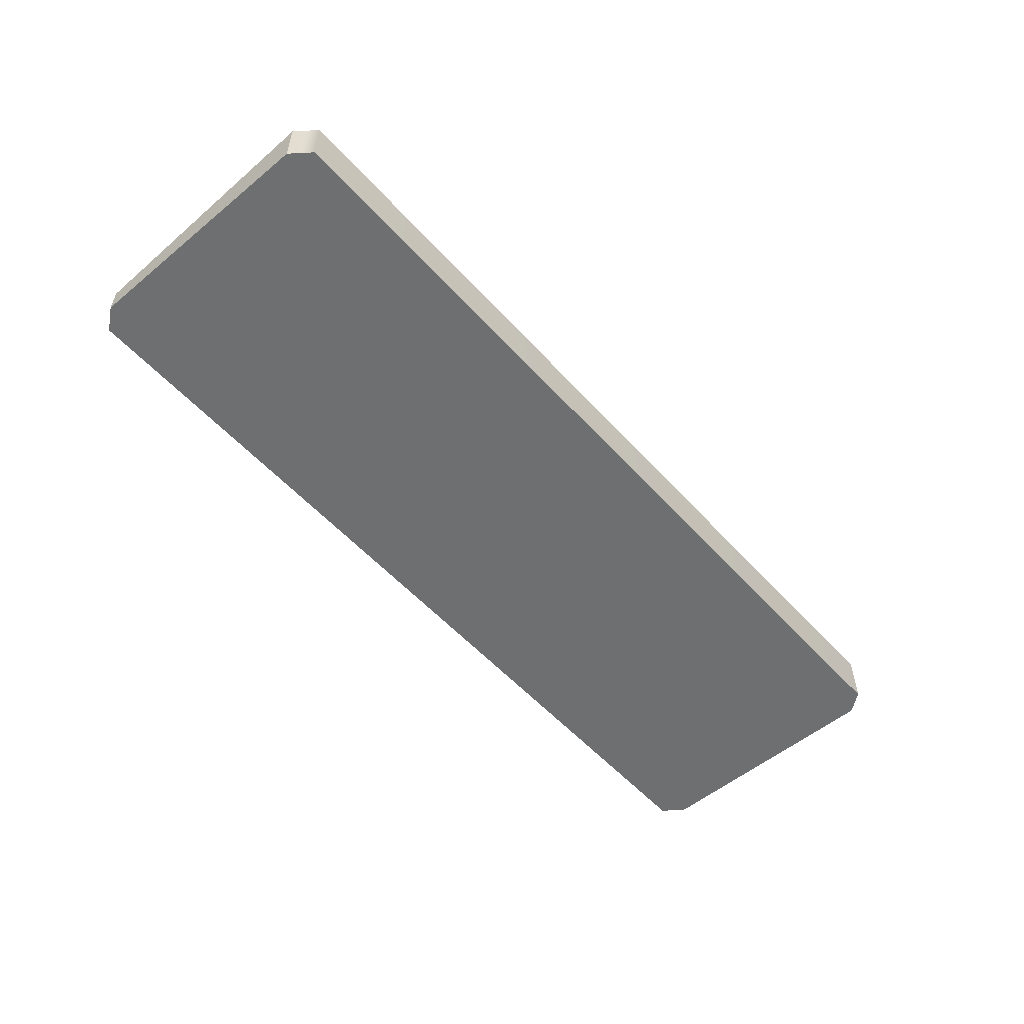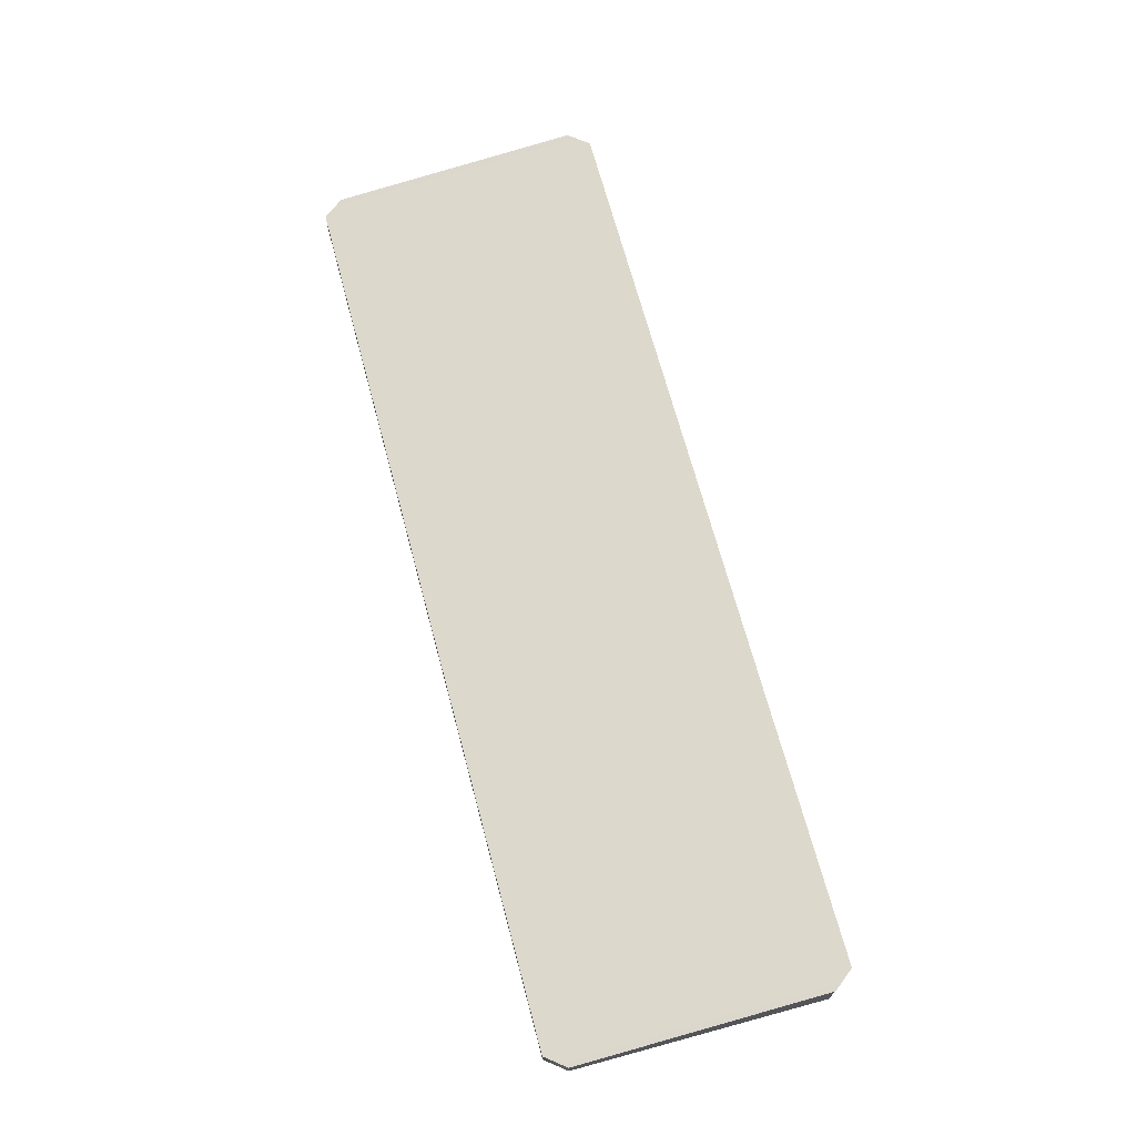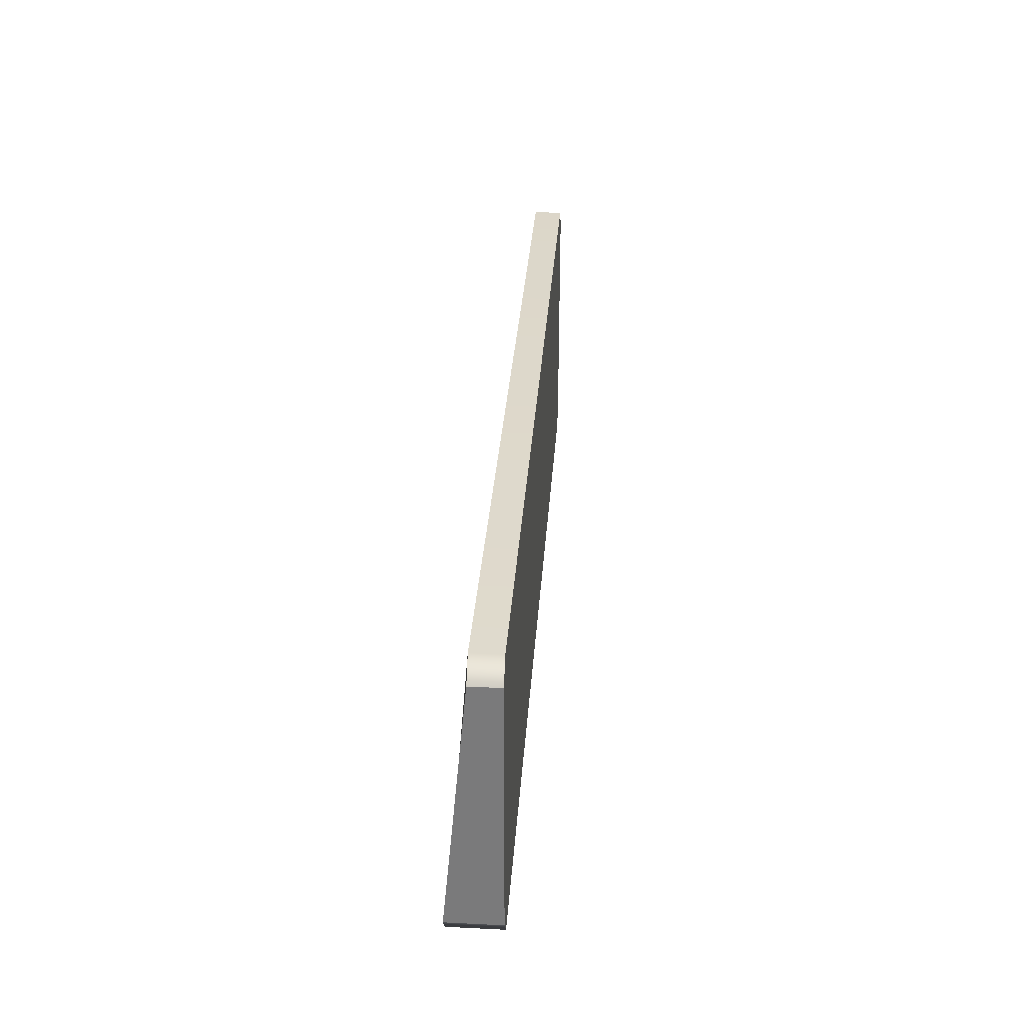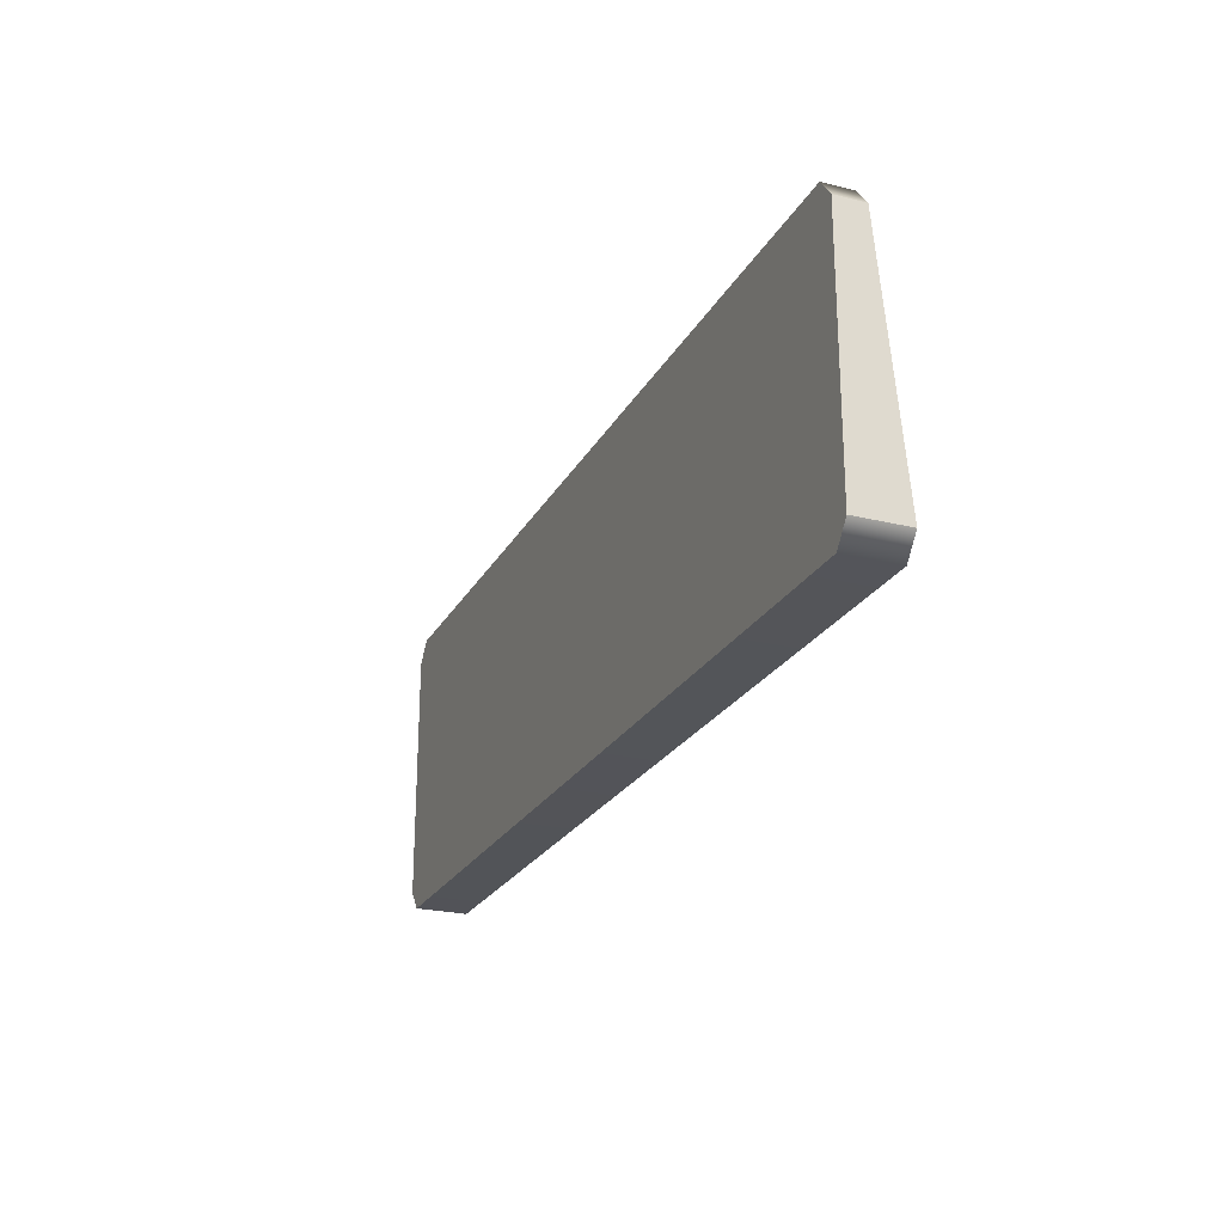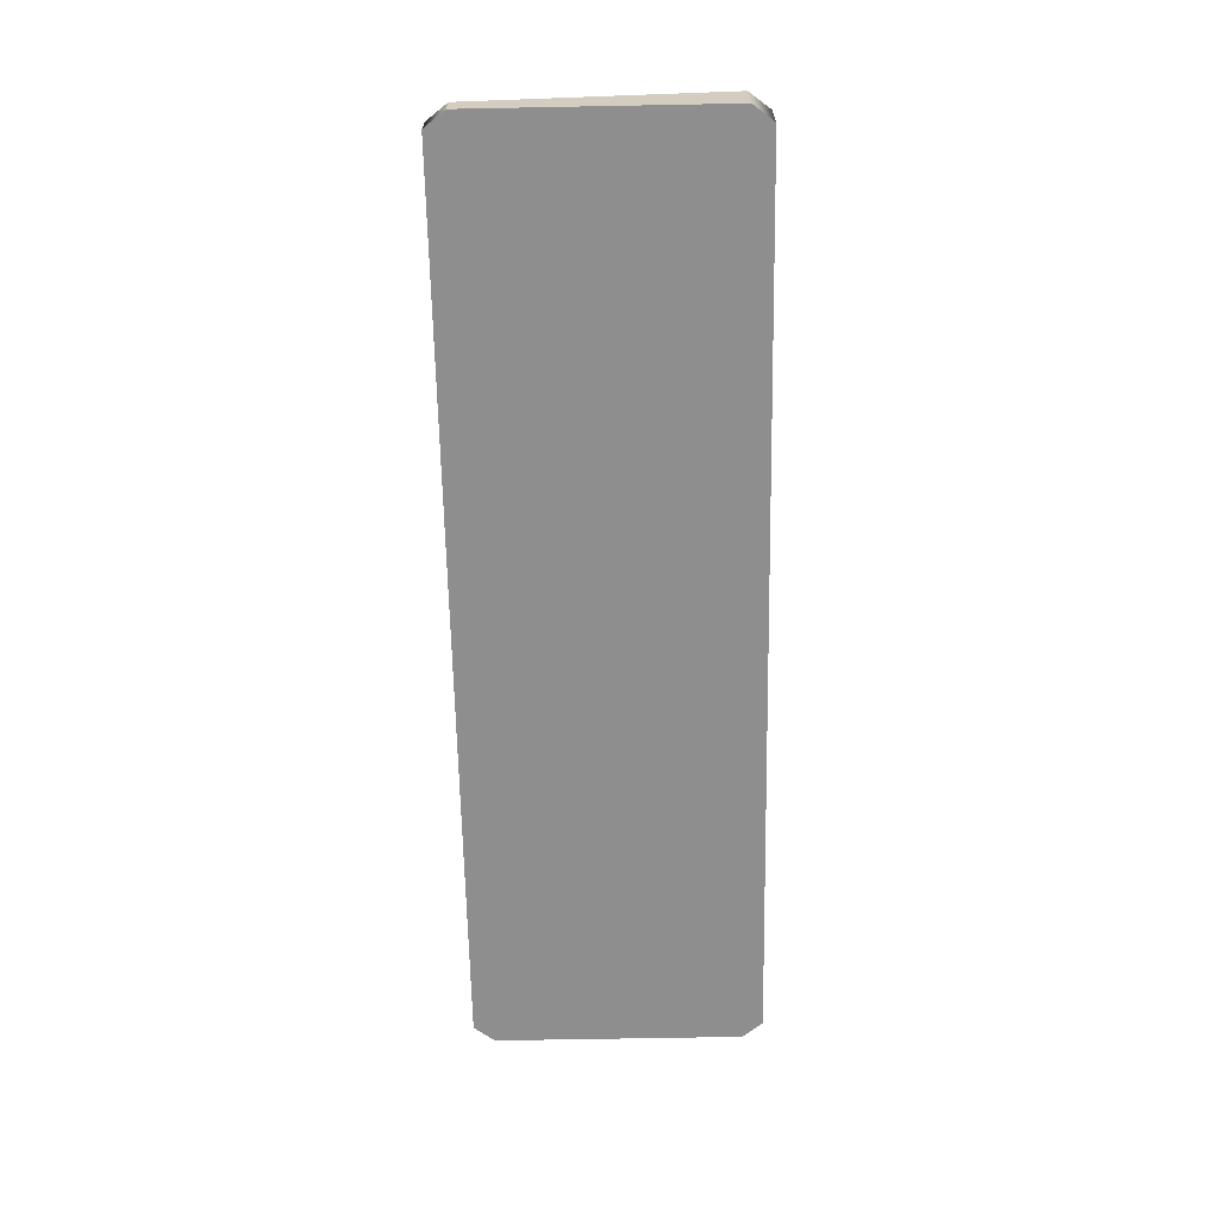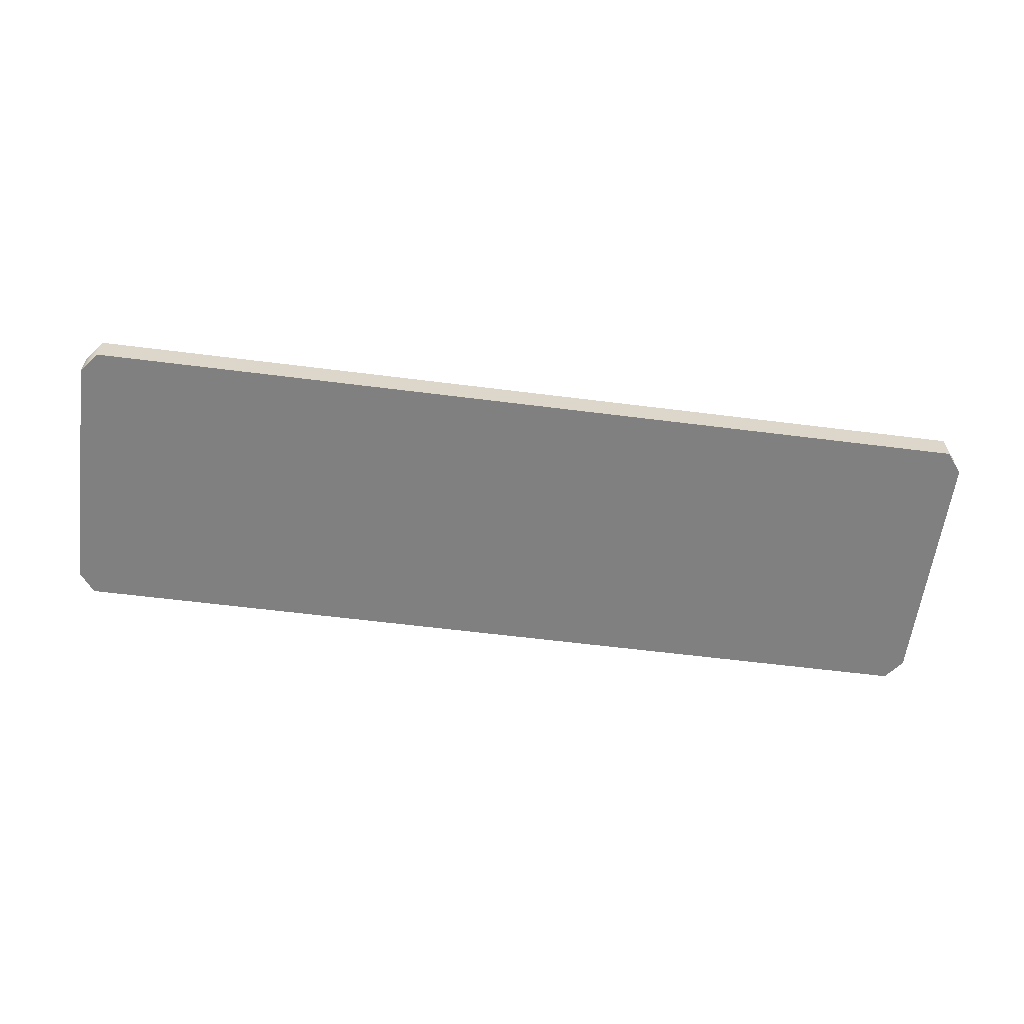
<metadata>
{"format":"obj","ext":"obj","renderer":"f3d","projection":"perspective","resolution":1024,"background":"white","views":[{"elev":-54.5,"azim":131.1,"up":"+Y"},{"elev":69.8,"azim":74.9,"up":"+Y"},{"elev":31.4,"azim":-86.0,"up":"+Z"},{"elev":-23.8,"azim":67.6,"up":"+Z"},{"elev":-65.0,"azim":91.1,"up":"+Y"},{"elev":-60.0,"azim":-7.4,"up":"+Y"}]}
</metadata>
<code>
v -32.75 0 8.778
v 32.75 0 8.778
v -32.75 2.057 8.778
v 32.75 2.057 8.778
v -32.75 3.692 -8.778
v 32.75 3.692 -8.778
v -32.75 0 -8.778
v 32.75 0 -8.778
v -31.62 3.692 -10.23
v -31.62 2.057 10.23
v -31.62 0 10.23
v -31.62 0 -10.23
v 31.62 0 10.23
v 31.62 2.057 10.23
v 31.62 3.692 -10.23
v 31.62 0 -10.23
f 13 14 10 11
f 14 15 9 10
f 15 16 12 9
f 16 13 11 12
f 2 8 6 4
f 7 1 3 5
f 3 10 9 5
f 1 11 10 3
f 7 12 11 1
f 5 9 12 7
f 14 13 2 4
f 15 14 4 6
f 16 15 6 8
f 13 16 8 2

</code>
